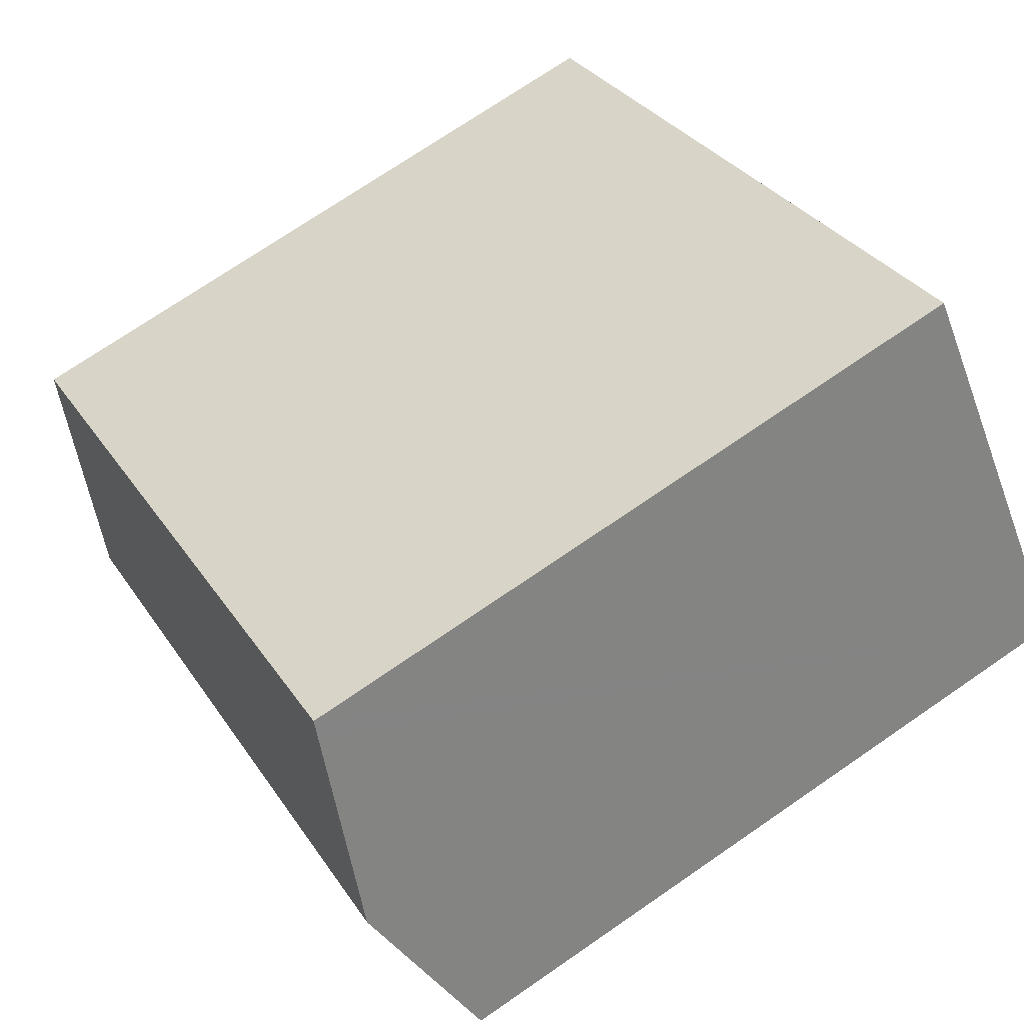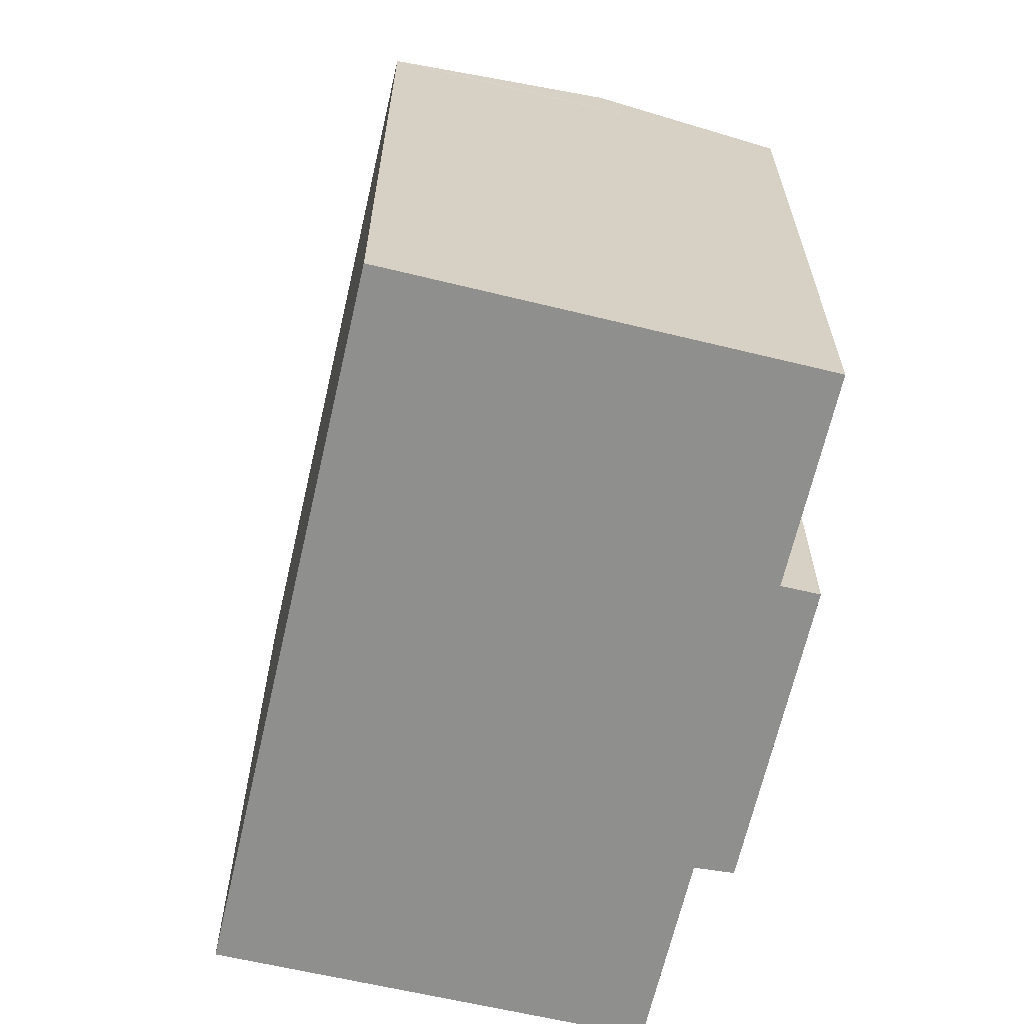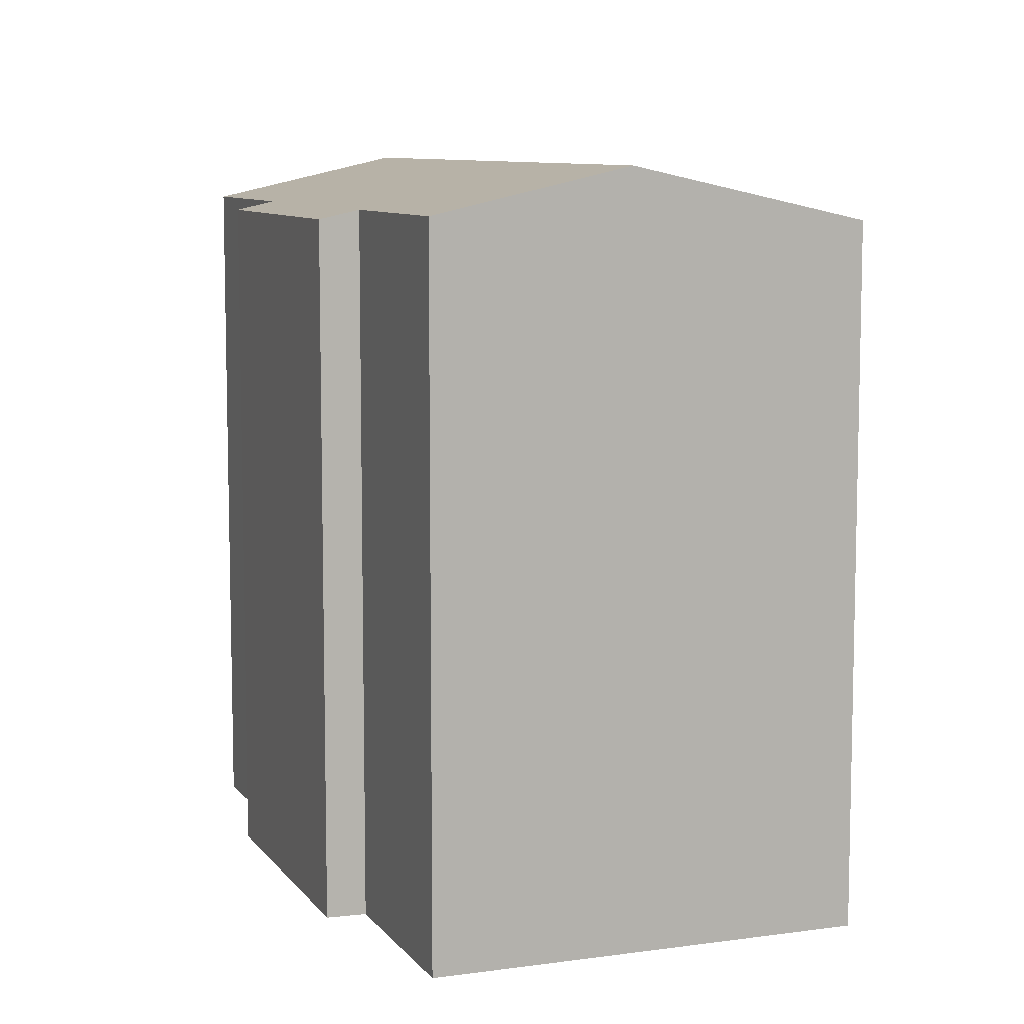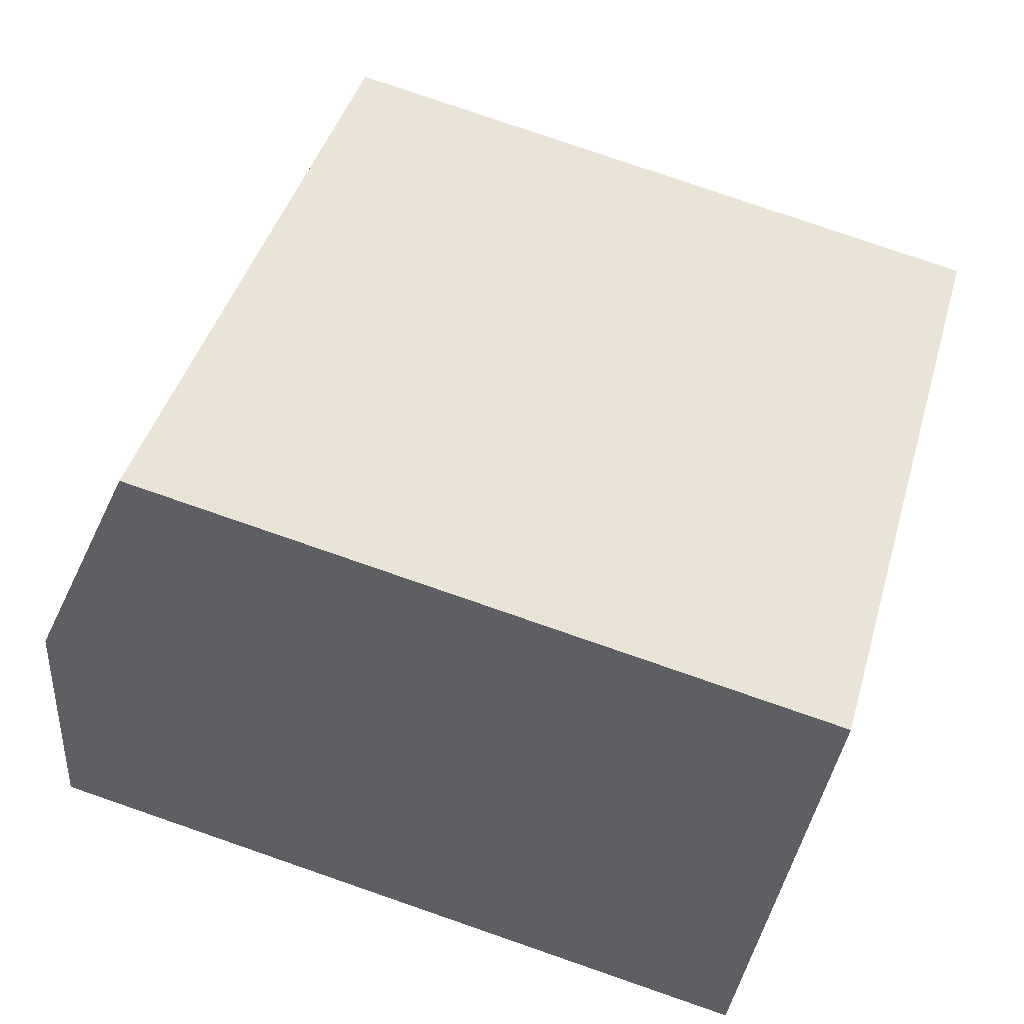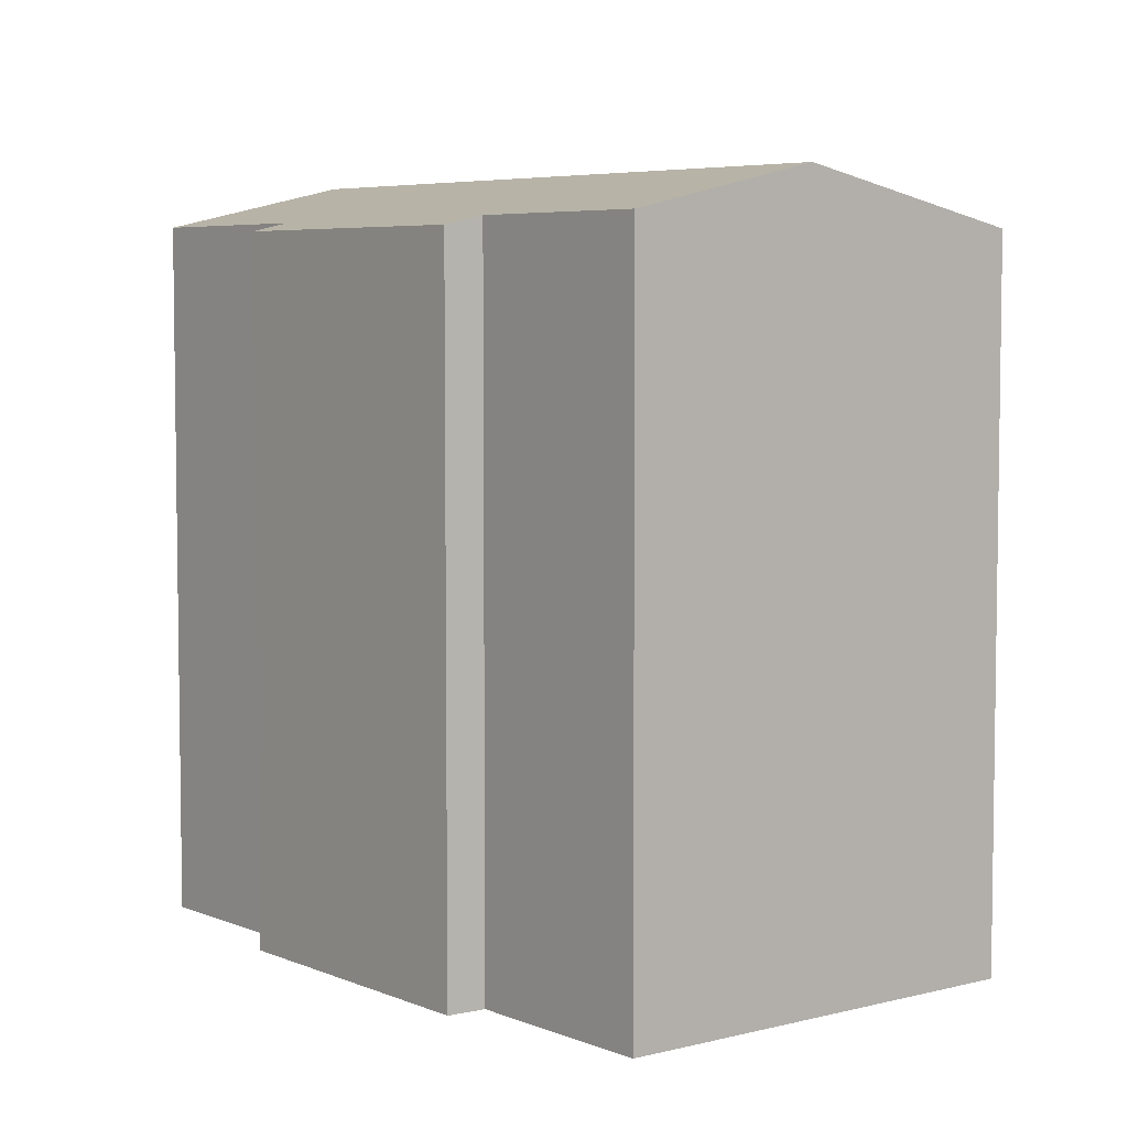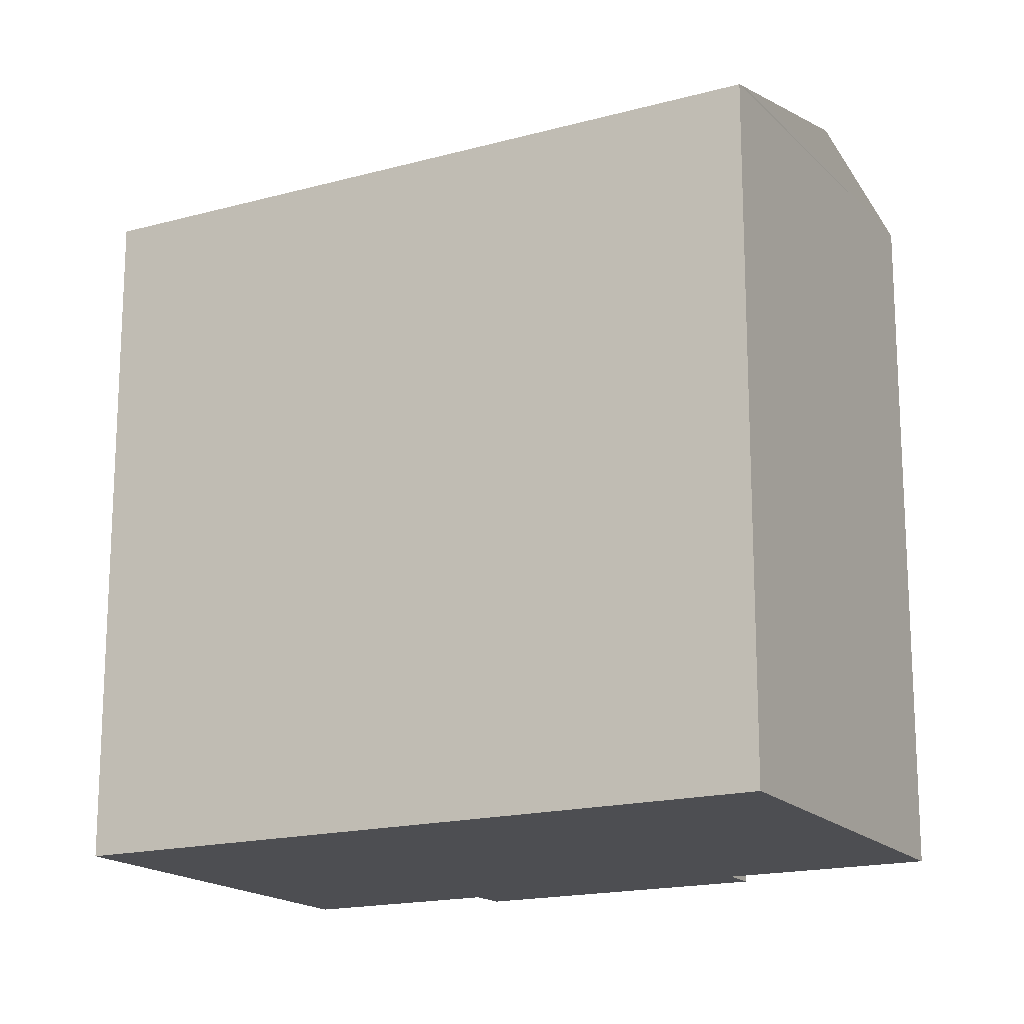
<metadata>
{"format":"obj","ext":"obj","renderer":"f3d","projection":"perspective","resolution":1024,"background":"white","views":[{"elev":72.9,"azim":-124.5,"up":"+Z"},{"elev":-65.3,"azim":114.6,"up":"+Y"},{"elev":8.7,"azim":-73.2,"up":"+Y"},{"elev":79.2,"azim":-71.0,"up":"+Z"},{"elev":5.5,"azim":-90.8,"up":"+Y"},{"elev":-17.2,"azim":66.2,"up":"+Y"}]}
</metadata>
<code>
v  4.042 20.01 -4.568
v  11.85 20.26 -9.129
v  11.16 20.02 -10.01
v  14.44 20.26 -11.12
v  20.31 21.53 -8.405
v  16.75 20.26 -12.9
v  3.478 21.53 4.501
v  4.676 20.27 -3.619
v  0 20.27 1.241e-15
v  7.365 20.12 9.531
v  7.673 20.01 9.929
v  14.44 20.01 4.742
v  14.82 20.01 4.45
v  17.11 20.01 2.689
v  24.56 20.01 -3.024
v  23.68 20.33 -4.15
v  24.34 20.09 -3.312
v  7.673 -6.08e-16 9.929
v  24.56 1.852e-16 -3.024
v  14.82 -2.725e-16 4.45
v  14.44 -2.904e-16 4.742
v  17.11 -1.647e-16 2.689
v  16.75 7.899e-16 -12.9
v  20.31 5.147e-16 -8.405
v  23.68 2.541e-16 -4.15
v  24.34 2.028e-16 -3.312
v  11.85 5.59e-16 -9.129
v  11.16 6.131e-16 -10.01
v  14.44 6.808e-16 -11.12
v  4.042 2.797e-16 -4.568
v  0 0 0
v  4.676 2.216e-16 -3.619
v  3.478 -2.756e-16 4.501
v  7.365 -5.836e-16 9.531
g defaultobject
f 1 2 3
f 4 5 6
f 5 4 7
f 7 4 2
f 7 2 8
f 8 2 1
f 7 8 9
f 10 5 7
f 5 10 11
f 5 11 12
f 5 12 13
f 5 13 14
f 5 14 15
f 5 15 16
f 16 15 17
f 18 12 11
f 12 18 13
f 13 18 14
f 14 18 15
f 15 18 19
f 19 18 20
f 20 18 21
f 19 20 22
f 16 6 5
f 6 16 17
f 6 17 15
f 6 15 19
f 6 19 23
f 23 19 24
f 24 19 25
f 25 19 26
f 27 3 2
f 3 27 28
f 23 4 6
f 4 23 2
f 2 23 27
f 27 23 29
f 28 1 3
f 1 28 30
f 8 31 9
f 31 8 32
f 1 32 8
f 32 1 30
f 31 7 9
f 7 31 10
f 10 31 11
f 11 31 33
f 11 33 34
f 11 34 18
f 28 32 30
f 32 28 33
f 33 28 34
f 34 28 27
f 34 27 29
f 34 29 23
f 34 23 24
f 34 24 18
f 18 24 21
f 21 24 25
f 21 25 20
f 20 25 22
f 22 25 19
f 19 25 26
f 33 31 32

</code>
